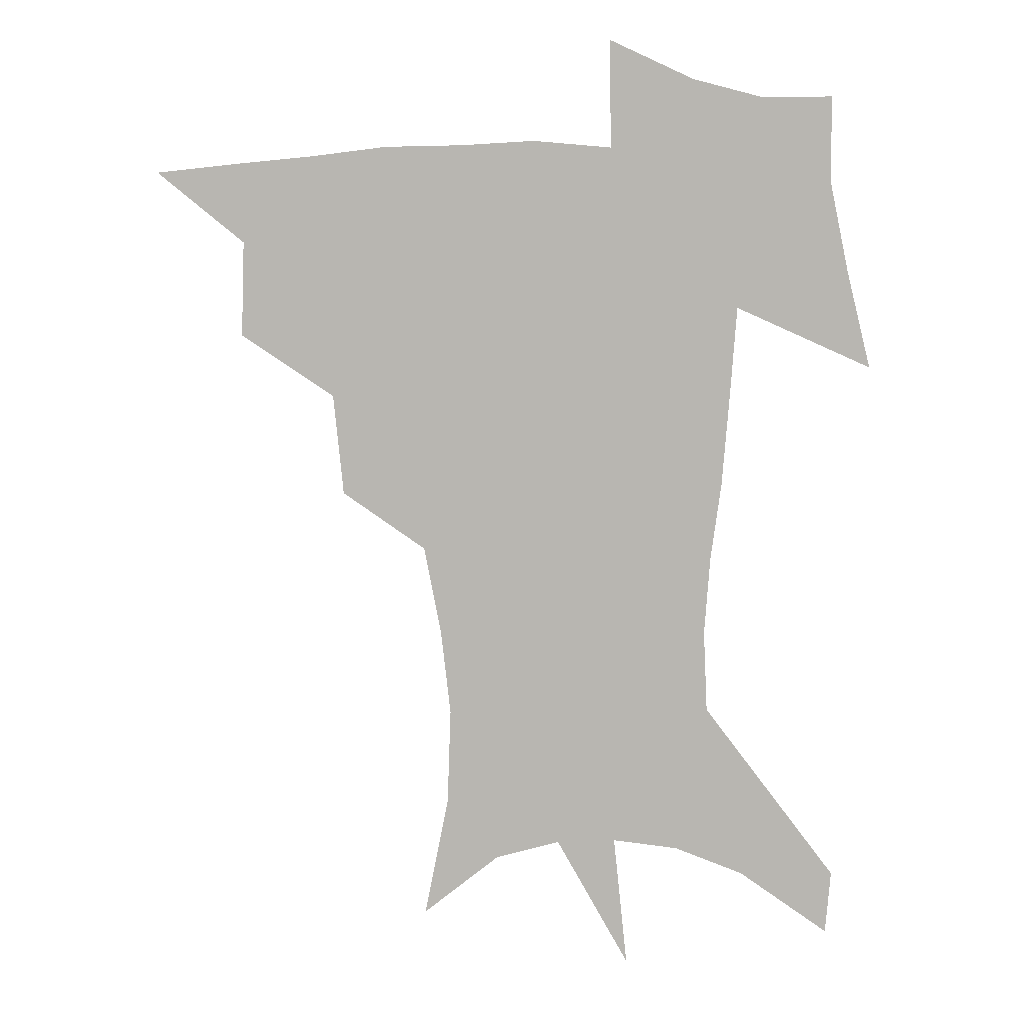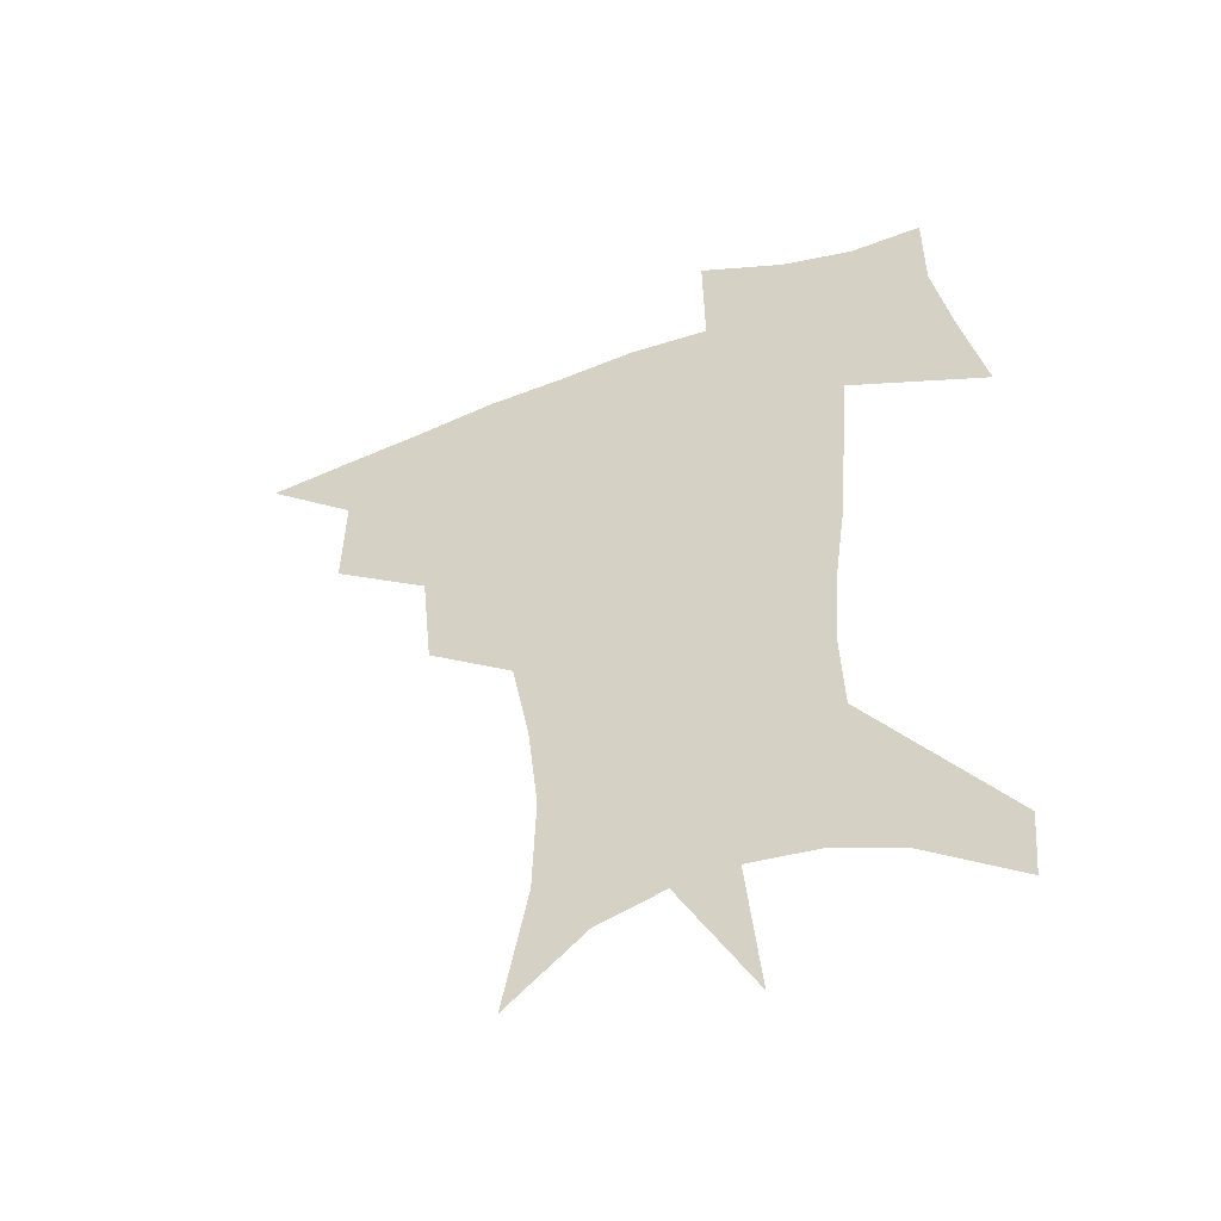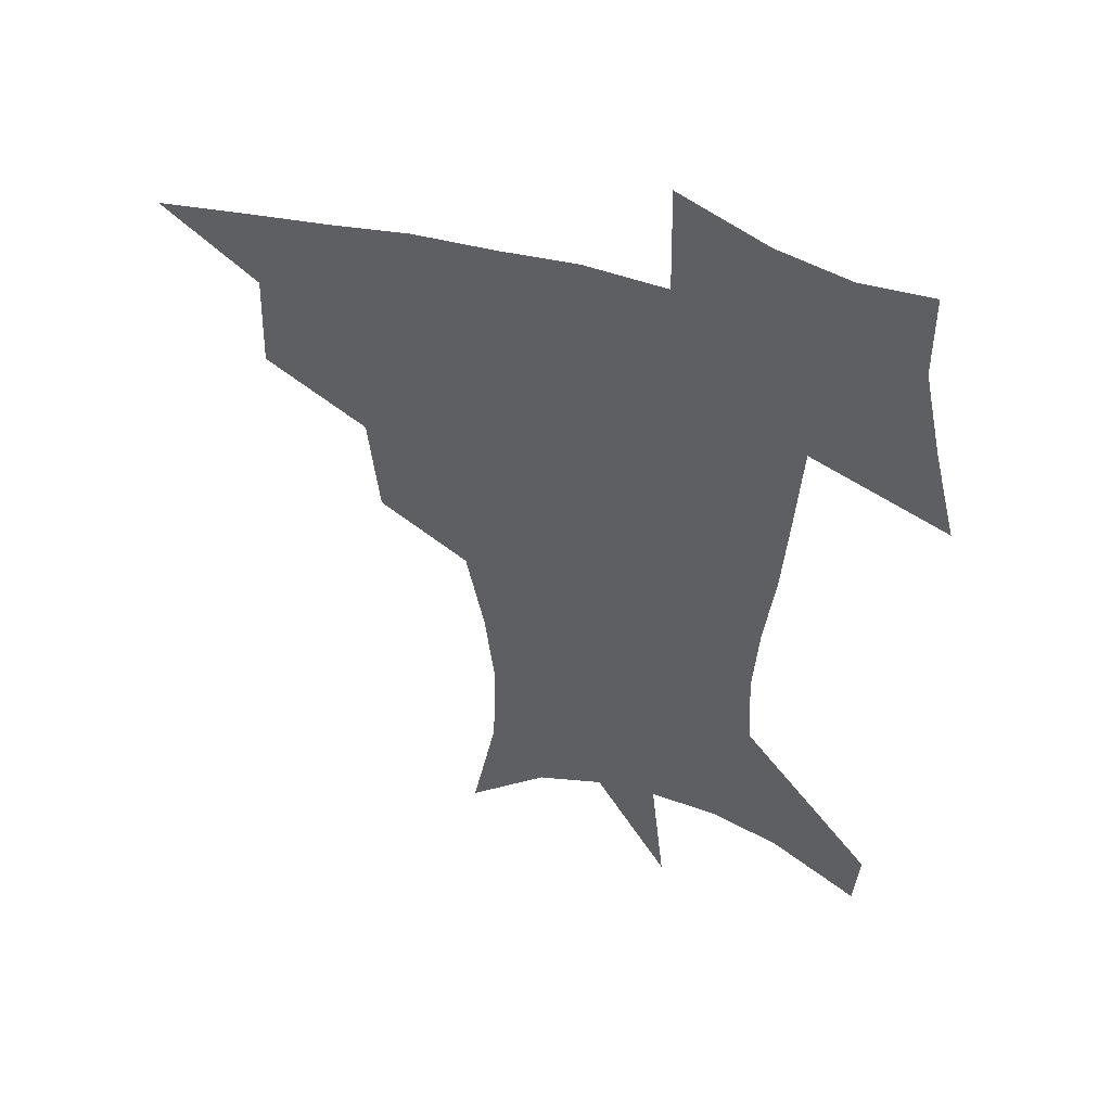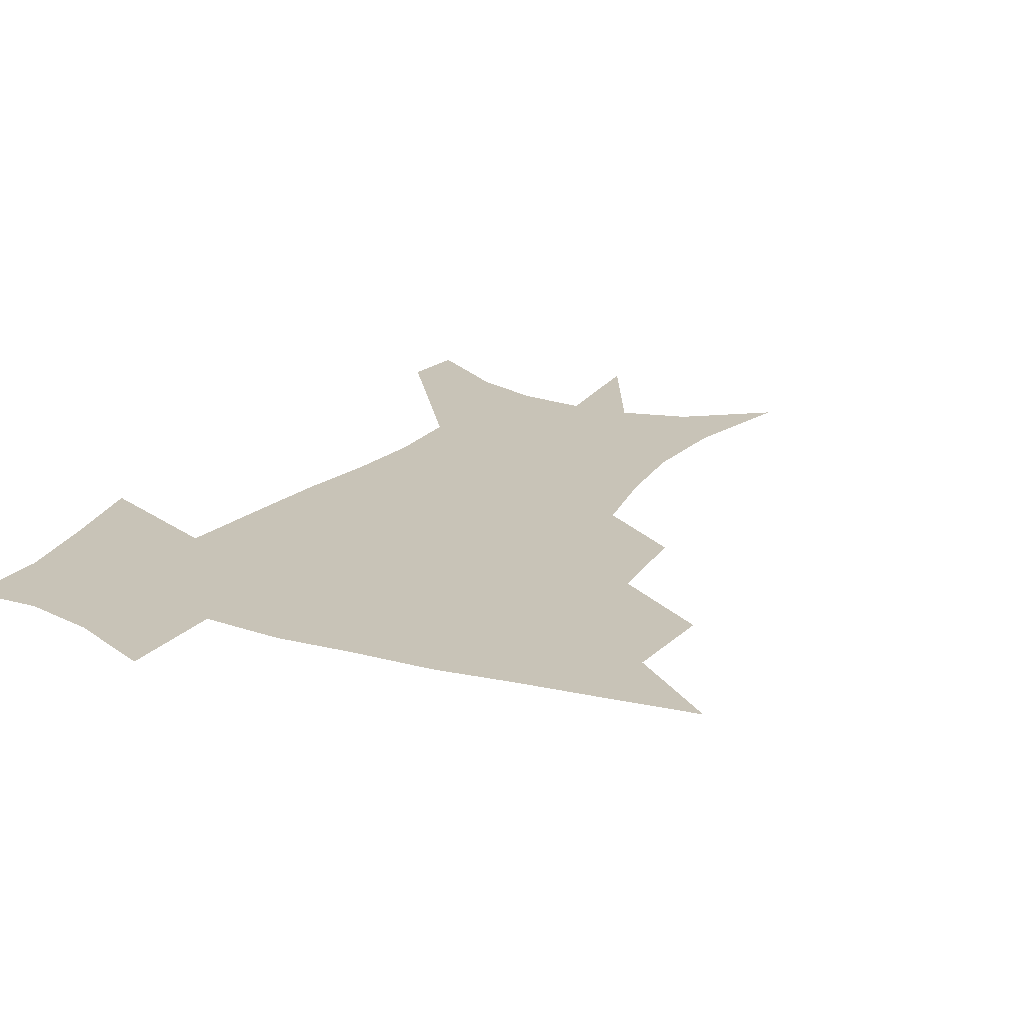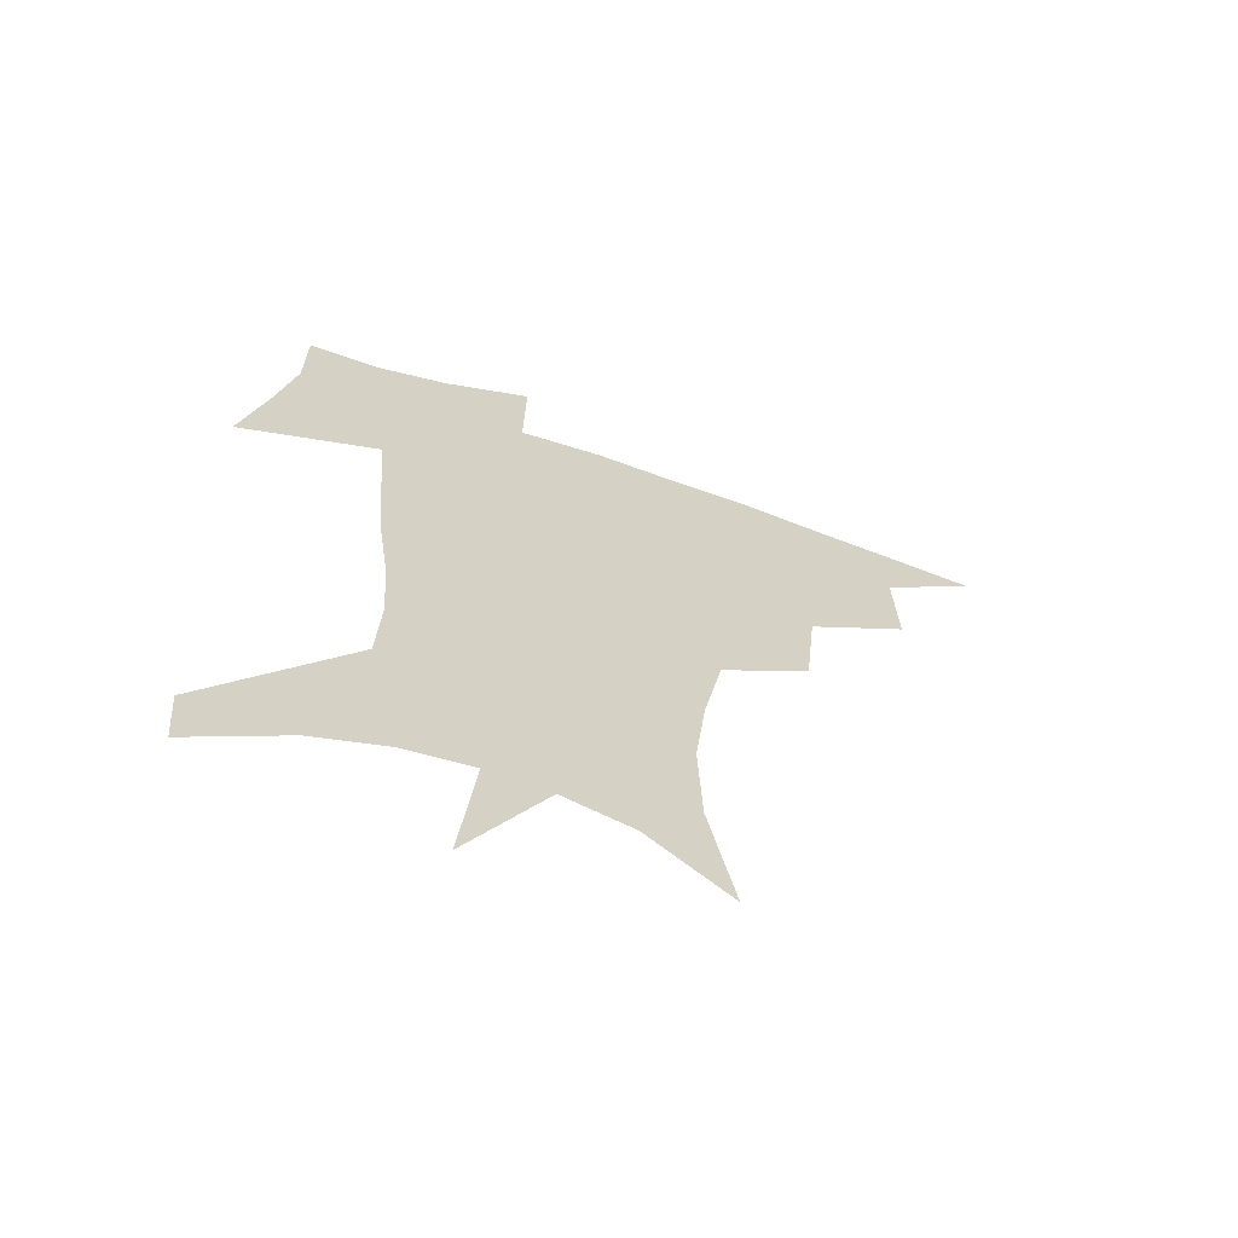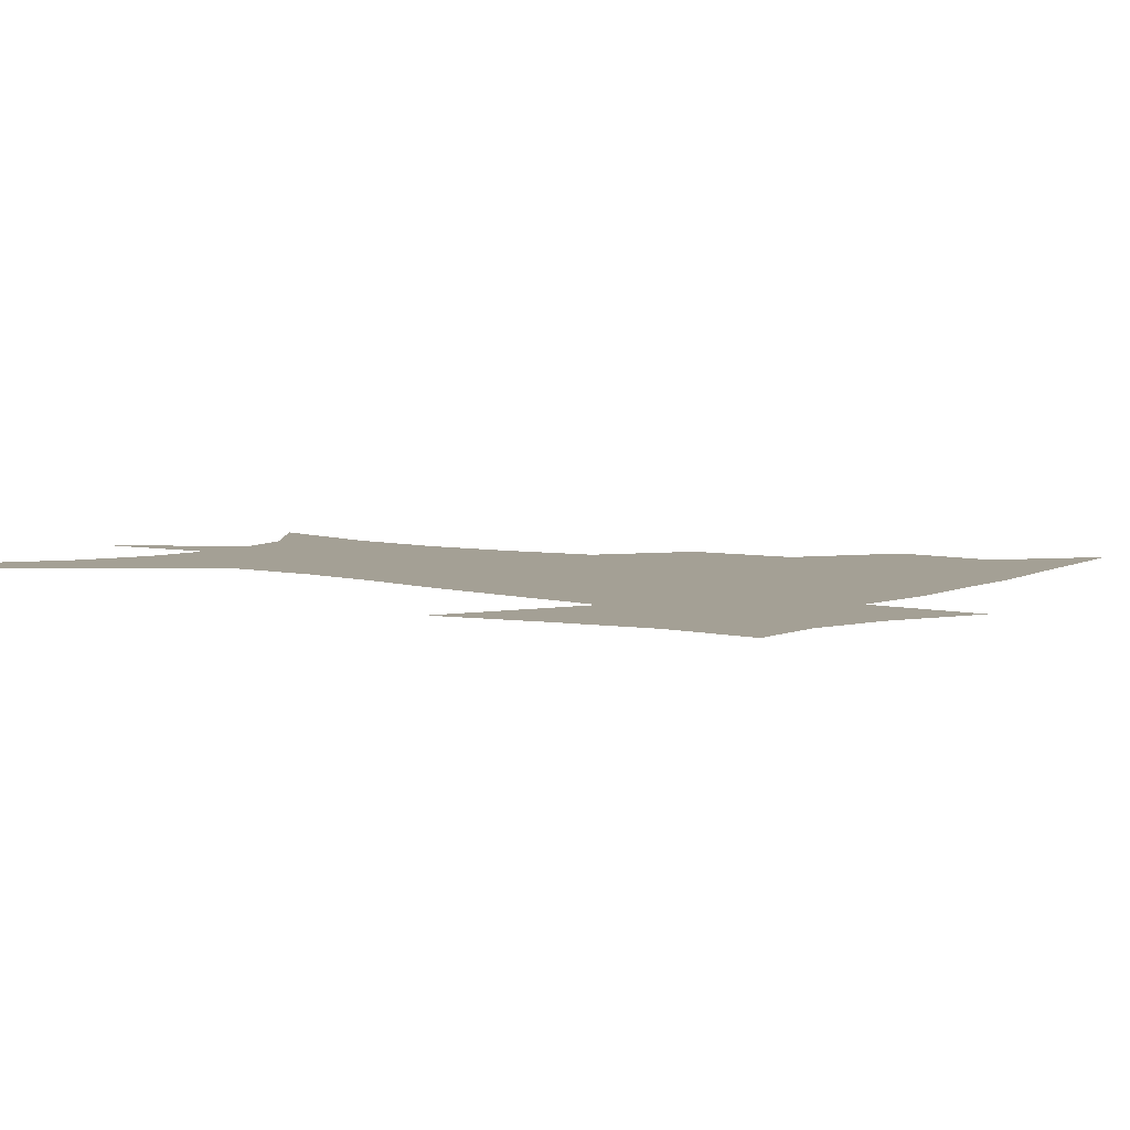
<metadata>
{"format":"obj","ext":"obj","renderer":"f3d","projection":"perspective","resolution":1024,"background":"white","views":[{"elev":7.7,"azim":3.5,"up":"+Y"},{"elev":-49.8,"azim":22.7,"up":"+Y"},{"elev":49.2,"azim":17.2,"up":"+Y"},{"elev":19.6,"azim":-151.3,"up":"+Z"},{"elev":-65.9,"azim":160.8,"up":"+Y"},{"elev":5.7,"azim":127.9,"up":"+Z"}]}
</metadata>
<code>
v 454.8 443.7 0
v 486.7 381.1 0
v 487.9 417 0
v 484.6 446.9 0
v 525.9 319.6 0
v 522.1 357.7 0
v 520 391.2 0
v 518.1 421.1 0
v 514.8 449.9 0
v 557.2 150.9 0
v 566.2 196.8 0
v 567.5 232.7 0
v 563.8 264.9 0
v 557.4 297.9 0
v 552.9 335.2 0
v 550.4 367.3 0
v 548.7 396.6 0
v 546.5 424.2 0
v 543.2 453.4 0
v 585.9 173.9 0
v 588.7 211.7 0
v 587.3 245.8 0
v 584.1 278.6 0
v 580 309.6 0
v 577.6 341.8 0
v 576.1 371.1 0
v 575.8 400.1 0
v 574.1 426.4 0
v 572.6 454 0
v 610.2 180.5 0
v 608.8 216.3 0
v 606.7 246.6 0
v 604 284 0
v 602.1 312.5 0
v 601.3 345.1 0
v 601.1 373.6 0
v 601.5 401.4 0
v 601.8 427.2 0
v 600.1 455.6 0
v 637.6 132.1 0
v 632.4 181.7 0
v 628.7 219.3 0
v 626 251.5 0
v 624.4 284.1 0
v 623.9 315.8 0
v 624.7 344.2 0
v 625.3 375.2 0
v 626.6 401 0
v 627.9 427 0
v 629.6 453 0
v 628.8 493.3 0
v 656.9 178.8 0
v 649.7 216 0
v 645.4 248.6 0
v 645.4 277.6 0
v 646.6 307.3 0
v 648.6 336.9 0
v 649.7 369.8 0
v 651.4 399.1 0
v 652.8 425.3 0
v 655.7 450.6 0
v 660.5 478.6 0
v 682.6 169.1 0
v 674.6 204.2 0
v 668.4 235 0
v 667 265.6 0
v 669.1 294.8 0
v 673.1 324.3 0
v 675.9 358.4 0
v 678.3 392.3 0
v 677.2 422 0
v 679.7 447.2 0
v 686.8 471.7 0
v 716.1 146 0
v 718.1 169.7 0
v 728.9 369.7 0
v 720 406.1 0
v 713 440 0
v 712.8 471.9 0
f 3 4 1
f 6 7 2
f 2 7 3
f 7 8 3
f 3 8 4
f 8 9 4
f 14 15 5
f 5 15 6
f 15 16 6
f 6 16 7
f 16 17 7
f 7 17 8
f 17 18 8
f 8 18 9
f 18 19 9
f 10 20 11
f 20 21 11
f 11 21 12
f 21 22 12
f 12 22 13
f 22 23 13
f 13 23 14
f 23 24 14
f 14 24 15
f 24 25 15
f 15 25 16
f 25 26 16
f 16 26 17
f 26 27 17
f 17 27 18
f 27 28 18
f 18 28 19
f 28 29 19
f 20 30 21
f 30 31 21
f 21 31 22
f 31 32 22
f 22 32 23
f 32 33 23
f 23 33 24
f 33 34 24
f 24 34 25
f 34 35 25
f 25 35 26
f 35 36 26
f 26 36 27
f 36 37 27
f 27 37 28
f 37 38 28
f 28 38 29
f 38 39 29
f 40 41 30
f 30 41 31
f 41 42 31
f 31 42 32
f 42 43 32
f 32 43 33
f 43 44 33
f 33 44 34
f 44 45 34
f 34 45 35
f 45 46 35
f 35 46 36
f 46 47 36
f 36 47 37
f 47 48 37
f 37 48 38
f 48 49 38
f 38 49 39
f 49 50 39
f 41 52 42
f 52 53 42
f 42 53 43
f 53 54 43
f 43 54 44
f 54 55 44
f 44 55 45
f 55 56 45
f 45 56 46
f 56 57 46
f 46 57 47
f 57 58 47
f 47 58 48
f 58 59 48
f 48 59 49
f 59 60 49
f 49 60 50
f 60 61 50
f 50 61 51
f 61 62 51
f 52 63 53
f 63 64 53
f 53 64 54
f 64 65 54
f 54 65 55
f 65 66 55
f 55 66 56
f 66 67 56
f 56 67 57
f 67 68 57
f 57 68 58
f 68 69 58
f 58 69 59
f 69 70 59
f 59 70 60
f 70 71 60
f 60 71 61
f 71 72 61
f 61 72 62
f 72 73 62
f 63 74 64
f 74 75 64
f 64 75 65
f 70 76 71
f 76 77 71
f 71 77 72
f 77 78 72
f 72 78 73
f 78 79 73

</code>
